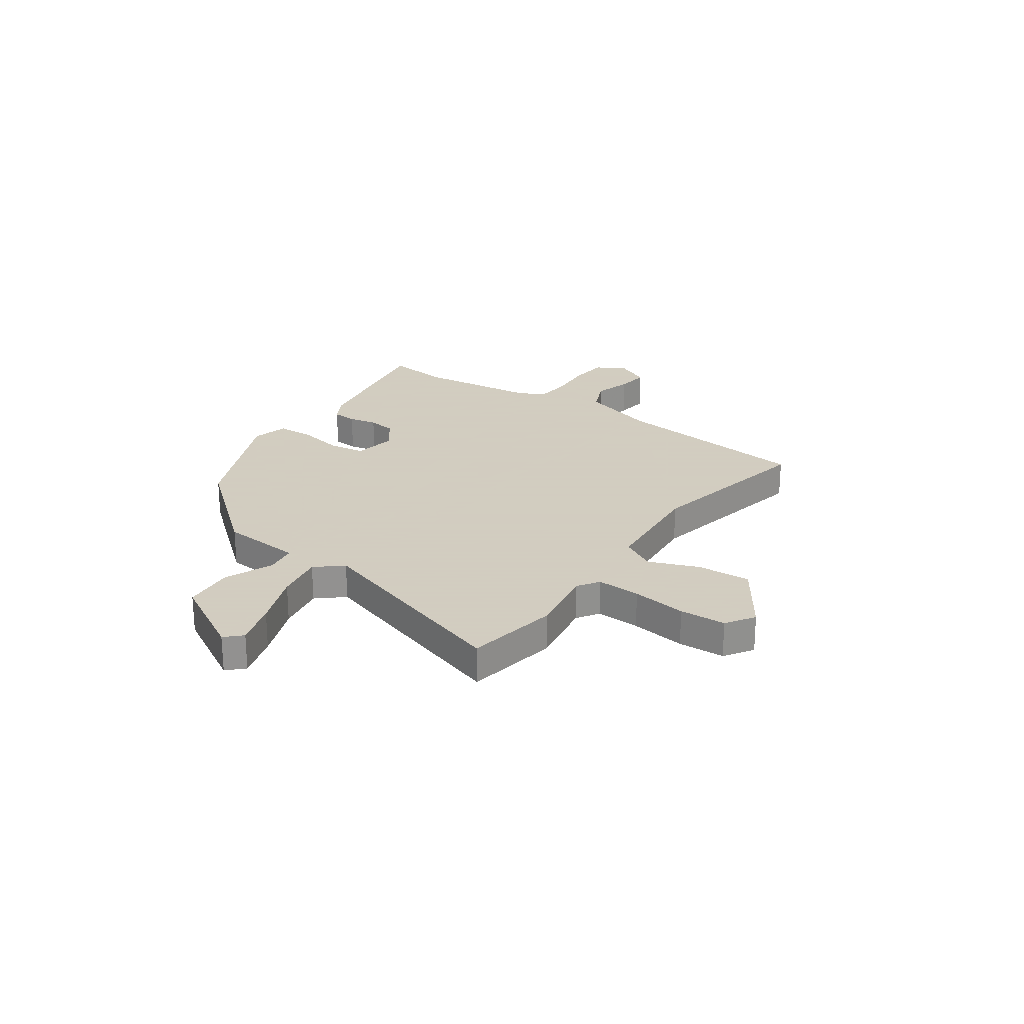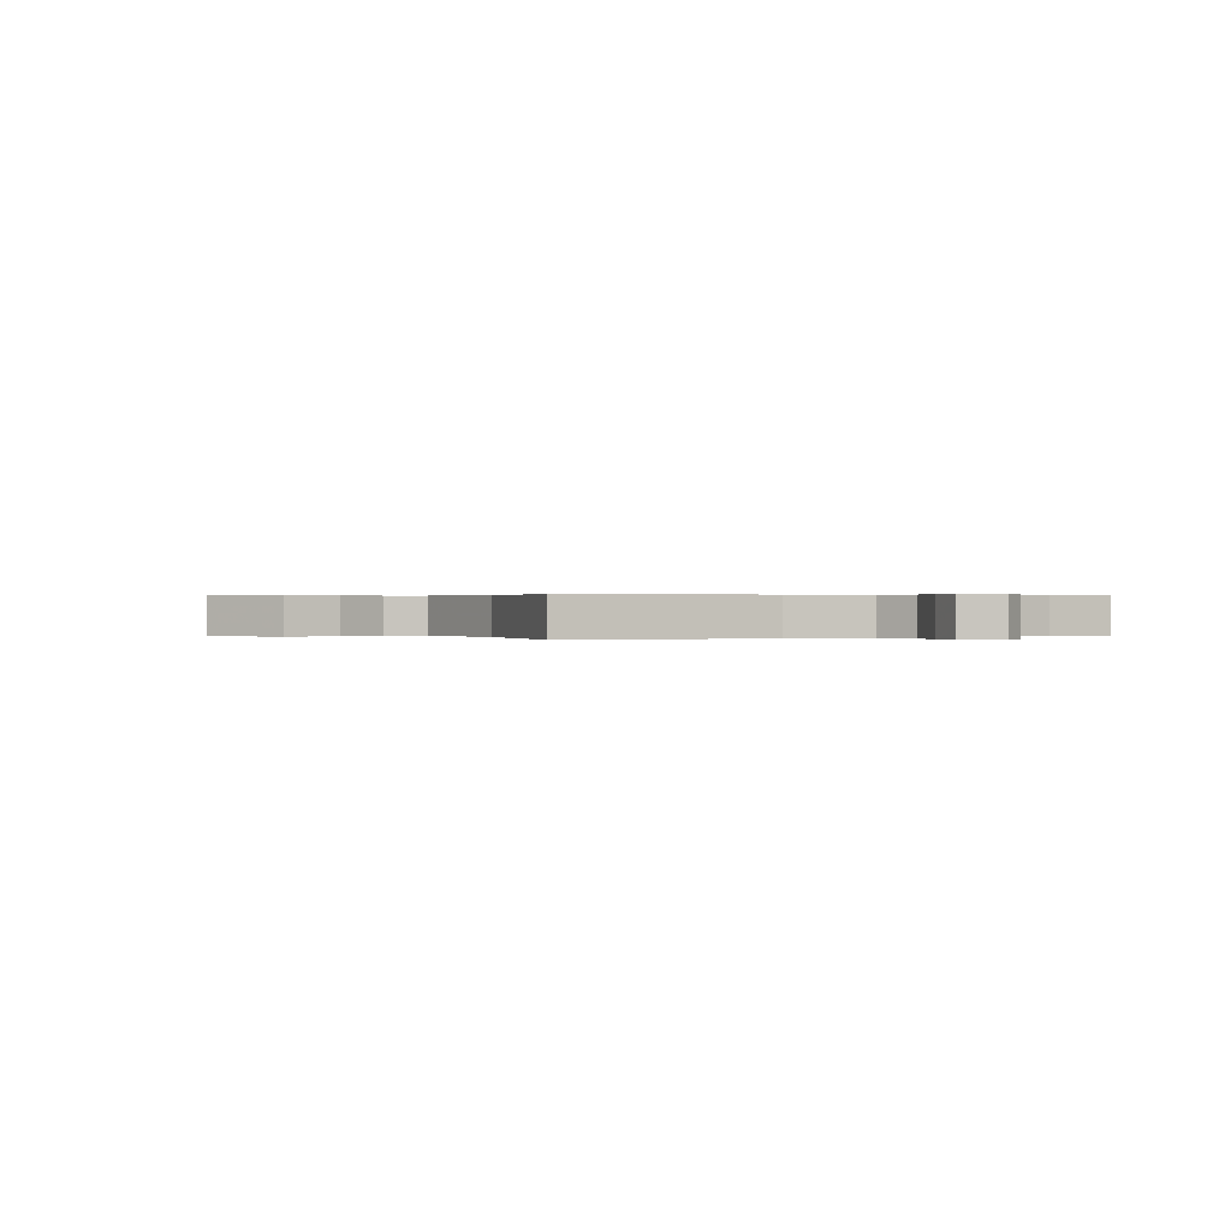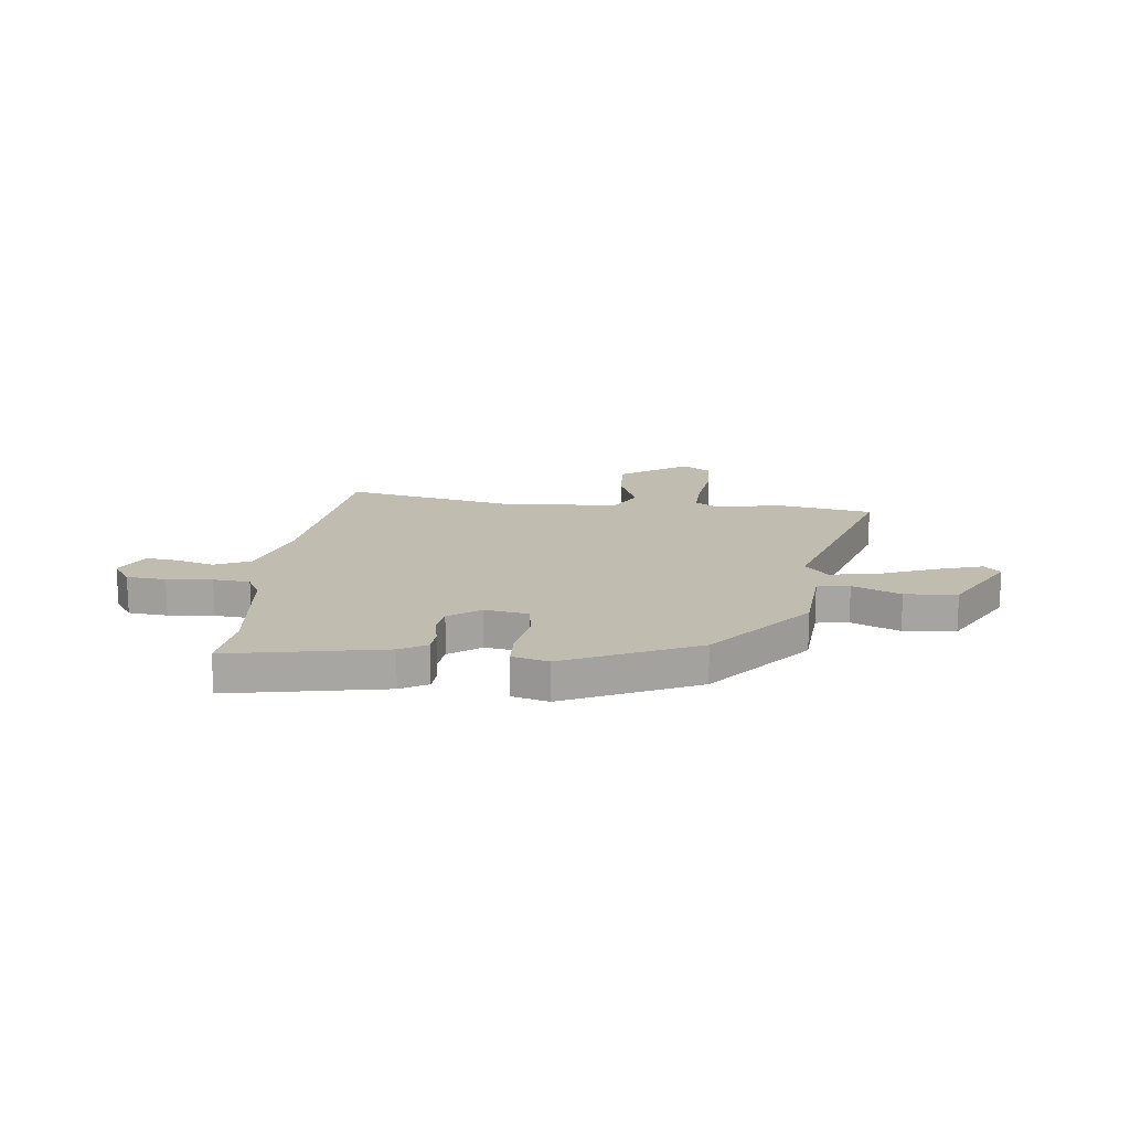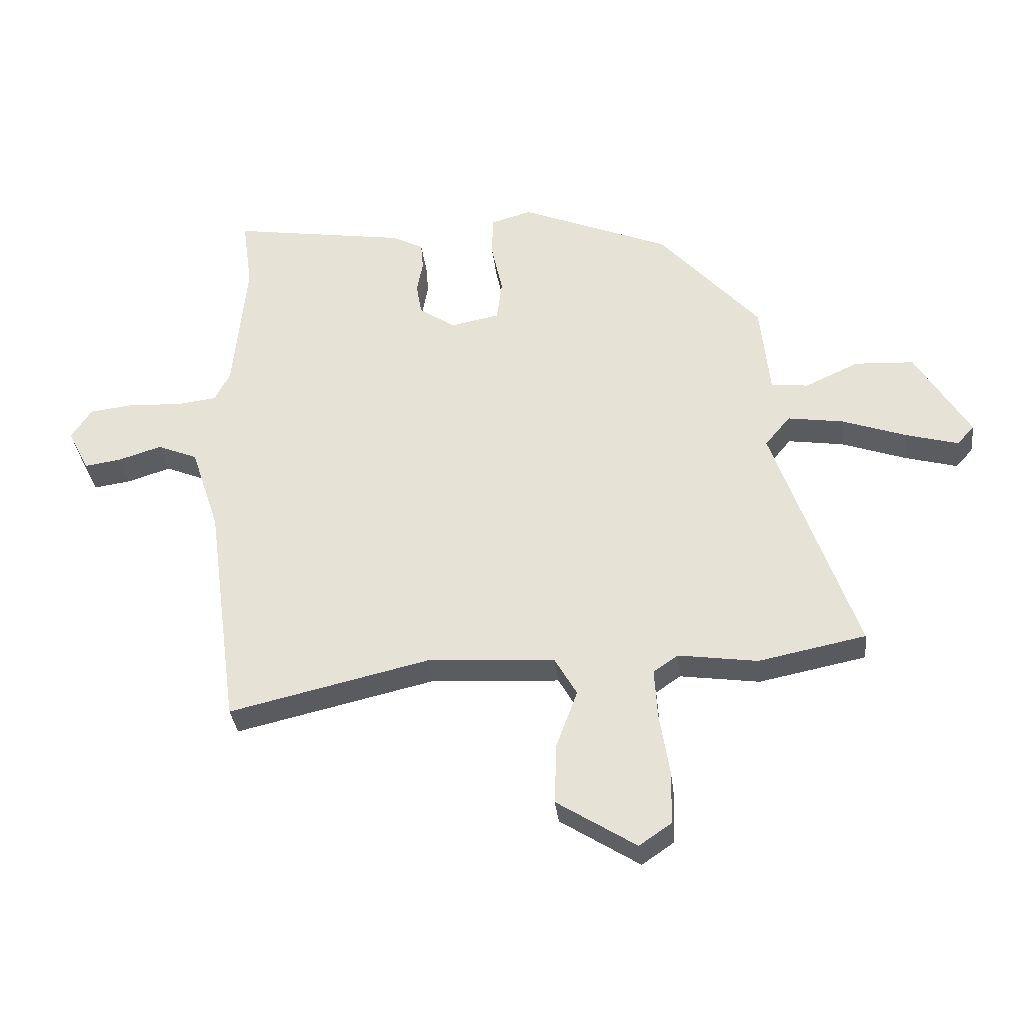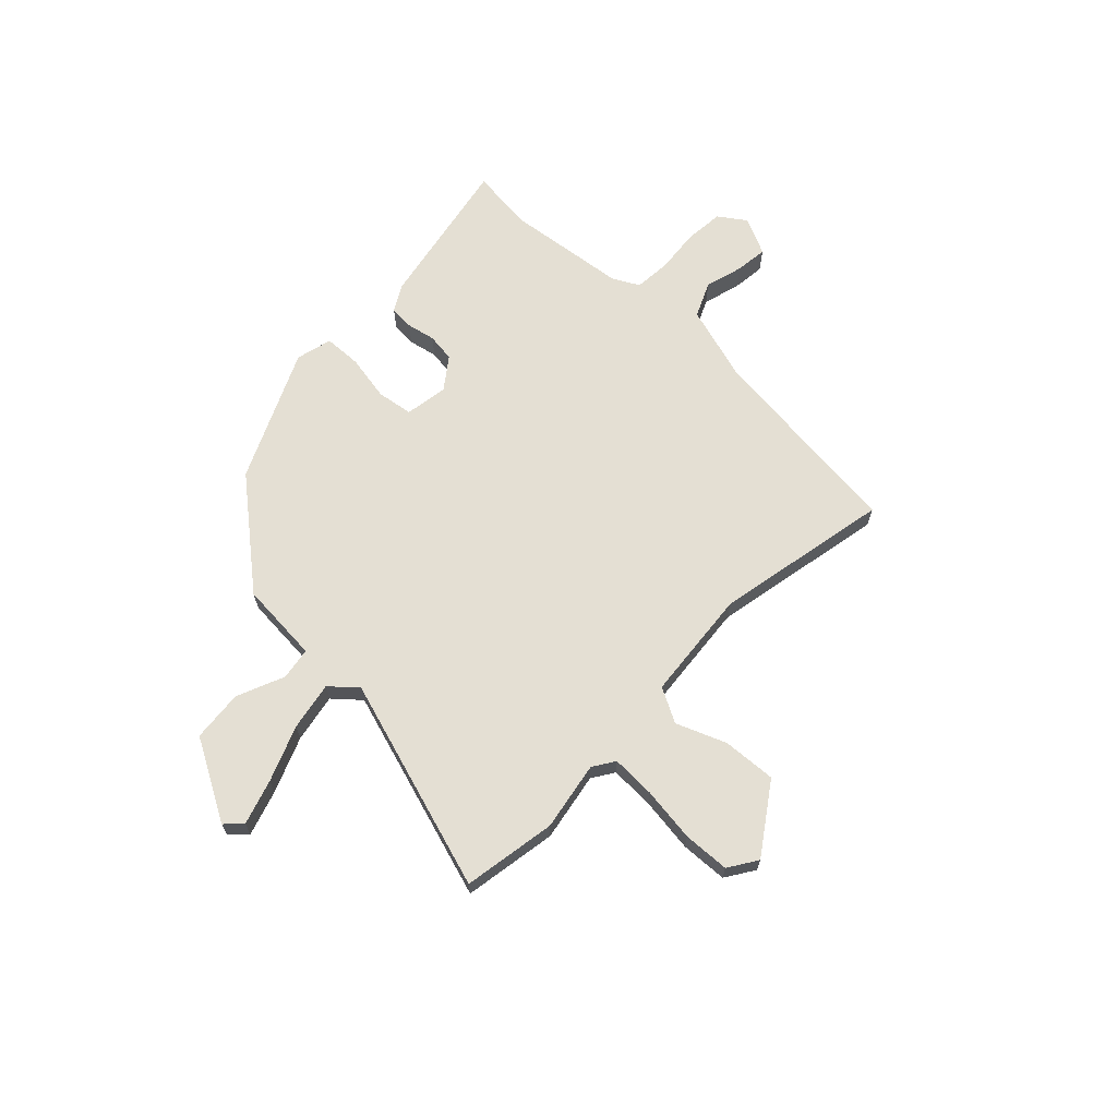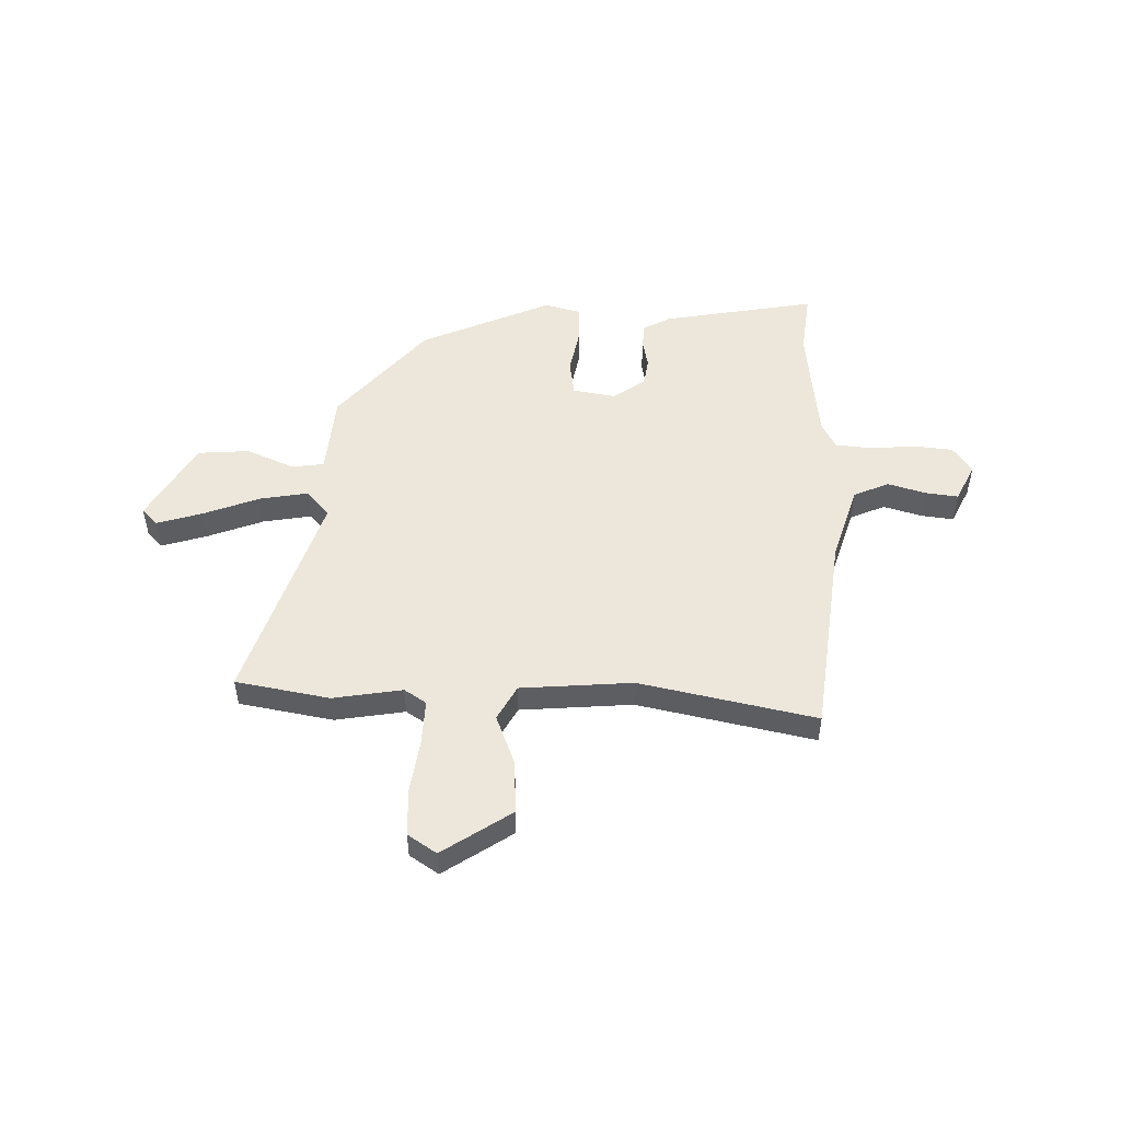
<metadata>
{"format":"obj","ext":"obj","renderer":"f3d","projection":"perspective","resolution":1024,"background":"white","views":[{"elev":24.3,"azim":123.7,"up":"+Y"},{"elev":0.2,"azim":-120.0,"up":"+Y"},{"elev":16.3,"azim":5.0,"up":"+Y"},{"elev":-34.4,"azim":6.7,"up":"+Z"},{"elev":66.6,"azim":132.2,"up":"+Y"},{"elev":50.7,"azim":-179.5,"up":"+Y"}]}
</metadata>
<code>
v 0.315 0.07 0.424
v 0.486 0.07 0.228
v 0.502 0.07 0.069
v 0.565 0.07 0.061
v 0.657 0.07 0.103
v 0.758 0.07 0.097
v 0.85 0.07 -0.058
v 0.82 0.07 -0.09
v 0.732 0.07 -0.065
v 0.622 0.07 -0.025
v 0.527 0.07 -0.01
v 0.484 0.07 -0.062
v 0.625 0.07 -0.475
v 0.443 0.07 -0.511
v 0.308 0.07 -0.491
v 0.266 0.07 -0.52
v 0.271 0.07 -0.606
v 0.288 0.07 -0.713
v 0.286 0.07 -0.804
v 0.231 0.07 -0.842
v 0.096 0.07 -0.755
v 0.1 0.07 -0.65
v 0.136 0.07 -0.552
v 0.098 0.07 -0.485
v -0.12 0.07 -0.471
v -0.461 0.07 -0.549
v -0.515 0.07 -0.153
v -0.564 0.07 -0.004
v -0.633 0.07 0.025
v -0.707 0.07 0.002
v -0.77 0.07 -0.007
v -0.807 0.07 0.066
v -0.772 0.07 0.119
v -0.696 0.07 0.128
v -0.608 0.07 0.122
v -0.537 0.07 0.13
v -0.511 0.07 0.182
v -0.489 0.07 0.418
v -0.506 0.07 0.542
v -0.205 0.07 0.493
v -0.152 0.07 0.465
v -0.148 0.07 0.417
v -0.158 0.07 0.361
v -0.149 0.07 0.306
v -0.087 0.07 0.263
v -0.003 0.07 0.279
v 0.006 0.07 0.35
v -0.013 0.07 0.44
v -0.012 0.07 0.513
v 0.058 0.07 0.533
v 0.315 0 0.424
v 0.486 0 0.228
v 0.502 0 0.069
v 0.565 0 0.061
v 0.657 0 0.103
v 0.758 0 0.097
v 0.85 0 -0.058
v 0.82 0 -0.09
v 0.732 0 -0.065
v 0.622 0 -0.025
v 0.527 0 -0.01
v 0.484 0 -0.062
v 0.625 0 -0.475
v 0.443 0 -0.511
v 0.308 0 -0.491
v 0.266 0 -0.52
v 0.271 0 -0.606
v 0.288 0 -0.713
v 0.286 0 -0.804
v 0.231 0 -0.842
v 0.096 0 -0.755
v 0.1 0 -0.65
v 0.136 0 -0.552
v 0.098 0 -0.485
v -0.12 0 -0.471
v -0.461 0 -0.549
v -0.515 0 -0.153
v -0.564 0 -0.004
v -0.633 0 0.025
v -0.707 0 0.002
v -0.77 0 -0.007
v -0.807 0 0.066
v -0.772 0 0.119
v -0.696 0 0.128
v -0.608 0 0.122
v -0.537 0 0.13
v -0.511 0 0.182
v -0.489 0 0.418
v -0.506 0 0.542
v -0.205 0 0.493
v -0.152 0 0.465
v -0.148 0 0.417
v -0.158 0 0.361
v -0.149 0 0.306
v -0.087 0 0.263
v -0.003 0 0.279
v 0.006 0 0.35
v -0.013 0 0.44
v -0.012 0 0.513
v 0.058 0 0.533
f 1 2 3
f 50 1 3
f 49 50 3
f 48 49 3
f 47 48 3
f 46 47 3
f 45 46 3
f 41 42 43
f 40 41 43
f 39 40 43
f 38 39 43
f 37 38 43 44
f 36 37 44 45
f 33 34 35
f 32 33 35
f 31 32 35
f 30 31 35
f 29 30 35
f 28 29 35 36
f 36 45 3
f 28 36 3
f 27 28 3
f 21 22 23
f 20 21 23
f 19 20 23
f 18 19 23
f 17 18 23
f 16 17 23 24
f 15 16 24
f 12 13 14 15
f 12 15 24 25
f 8 9 10
f 7 8 10
f 6 7 10
f 5 6 10
f 4 5 10
f 4 10 11
f 25 26 27
f 12 25 27
f 11 12 27
f 4 11 27
f 3 4 27
f 53 52 51
f 53 51 100
f 53 100 99
f 53 99 98
f 53 98 97
f 53 97 96
f 53 96 95
f 93 92 91
f 93 91 90
f 93 90 89
f 93 89 88
f 94 93 88 87
f 95 94 87 86
f 85 84 83
f 85 83 82
f 85 82 81
f 85 81 80
f 85 80 79
f 86 85 79 78
f 53 95 86
f 53 86 78
f 53 78 77
f 73 72 71
f 73 71 70
f 73 70 69
f 73 69 68
f 73 68 67
f 74 73 67 66
f 74 66 65
f 65 64 63 62
f 75 74 65 62
f 60 59 58
f 60 58 57
f 60 57 56
f 60 56 55
f 60 55 54
f 61 60 54
f 77 76 75
f 77 75 62
f 77 62 61
f 77 61 54
f 77 54 53
f 1 51 52 2
f 2 52 53 3
f 3 53 54 4
f 4 54 55 5
f 5 55 56 6
f 6 56 57 7
f 7 57 58 8
f 8 58 59 9
f 9 59 60 10
f 10 60 61 11
f 11 61 62 12
f 12 62 63 13
f 13 63 64 14
f 14 64 65 15
f 15 65 66 16
f 16 66 67 17
f 17 67 68 18
f 18 68 69 19
f 19 69 70 20
f 20 70 71 21
f 21 71 72 22
f 22 72 73 23
f 23 73 74 24
f 24 74 75 25
f 25 75 76 26
f 26 76 77 27
f 27 77 78 28
f 28 78 79 29
f 29 79 80 30
f 30 80 81 31
f 31 81 82 32
f 32 82 83 33
f 33 83 84 34
f 34 84 85 35
f 35 85 86 36
f 36 86 87 37
f 37 87 88 38
f 38 88 89 39
f 39 89 90 40
f 40 90 91 41
f 41 91 92 42
f 42 92 93 43
f 43 93 94 44
f 44 94 95 45
f 45 95 96 46
f 46 96 97 47
f 47 97 98 48
f 48 98 99 49
f 49 99 100 50
f 50 100 51 1

</code>
